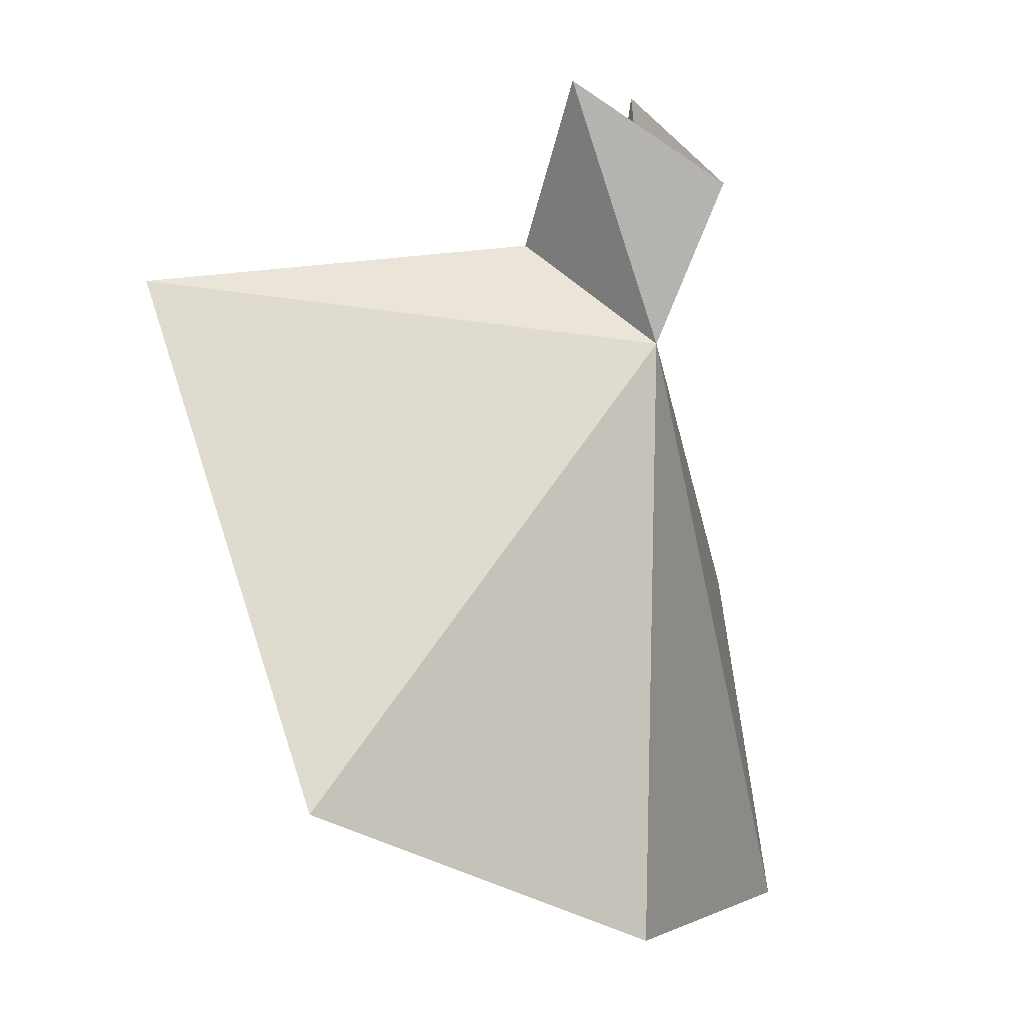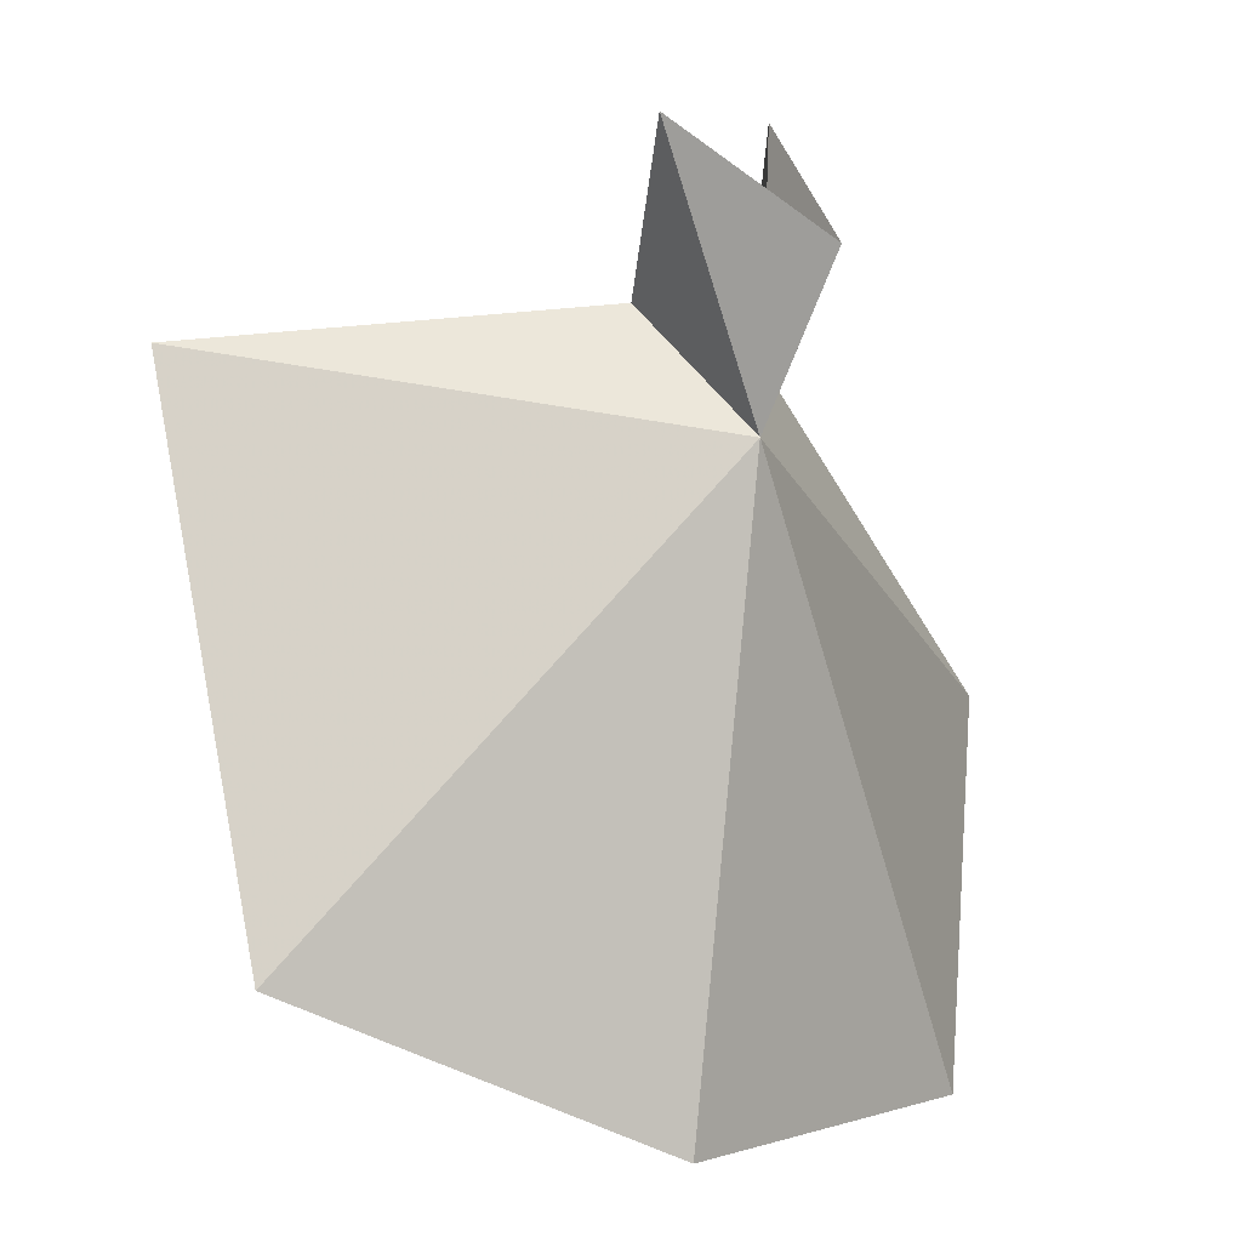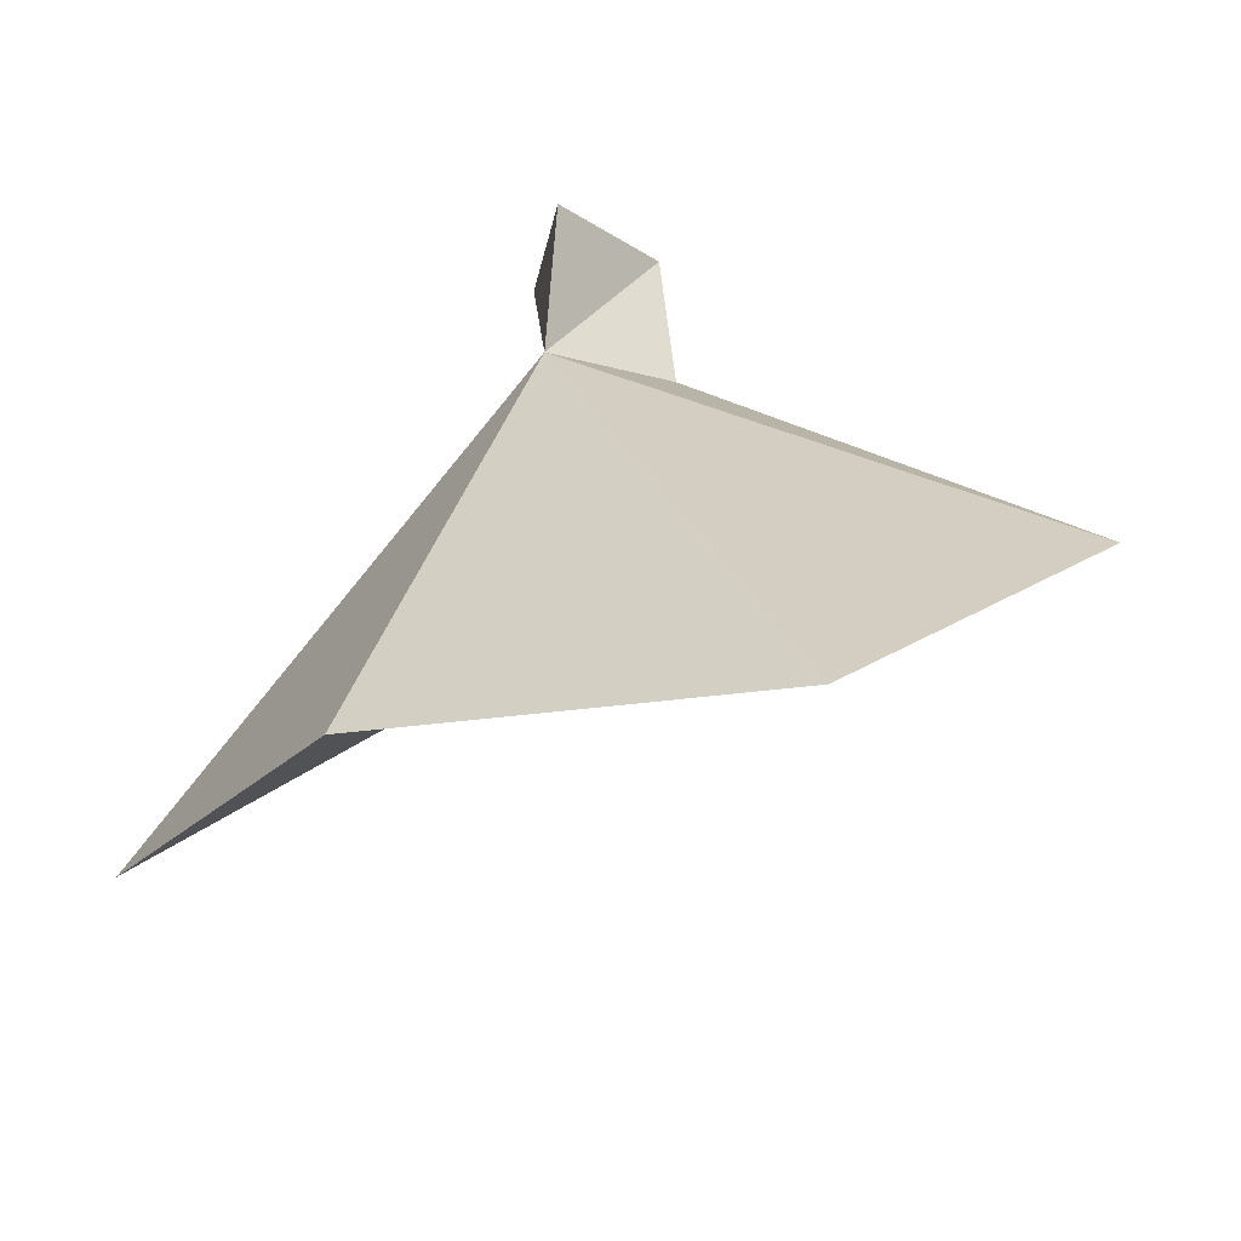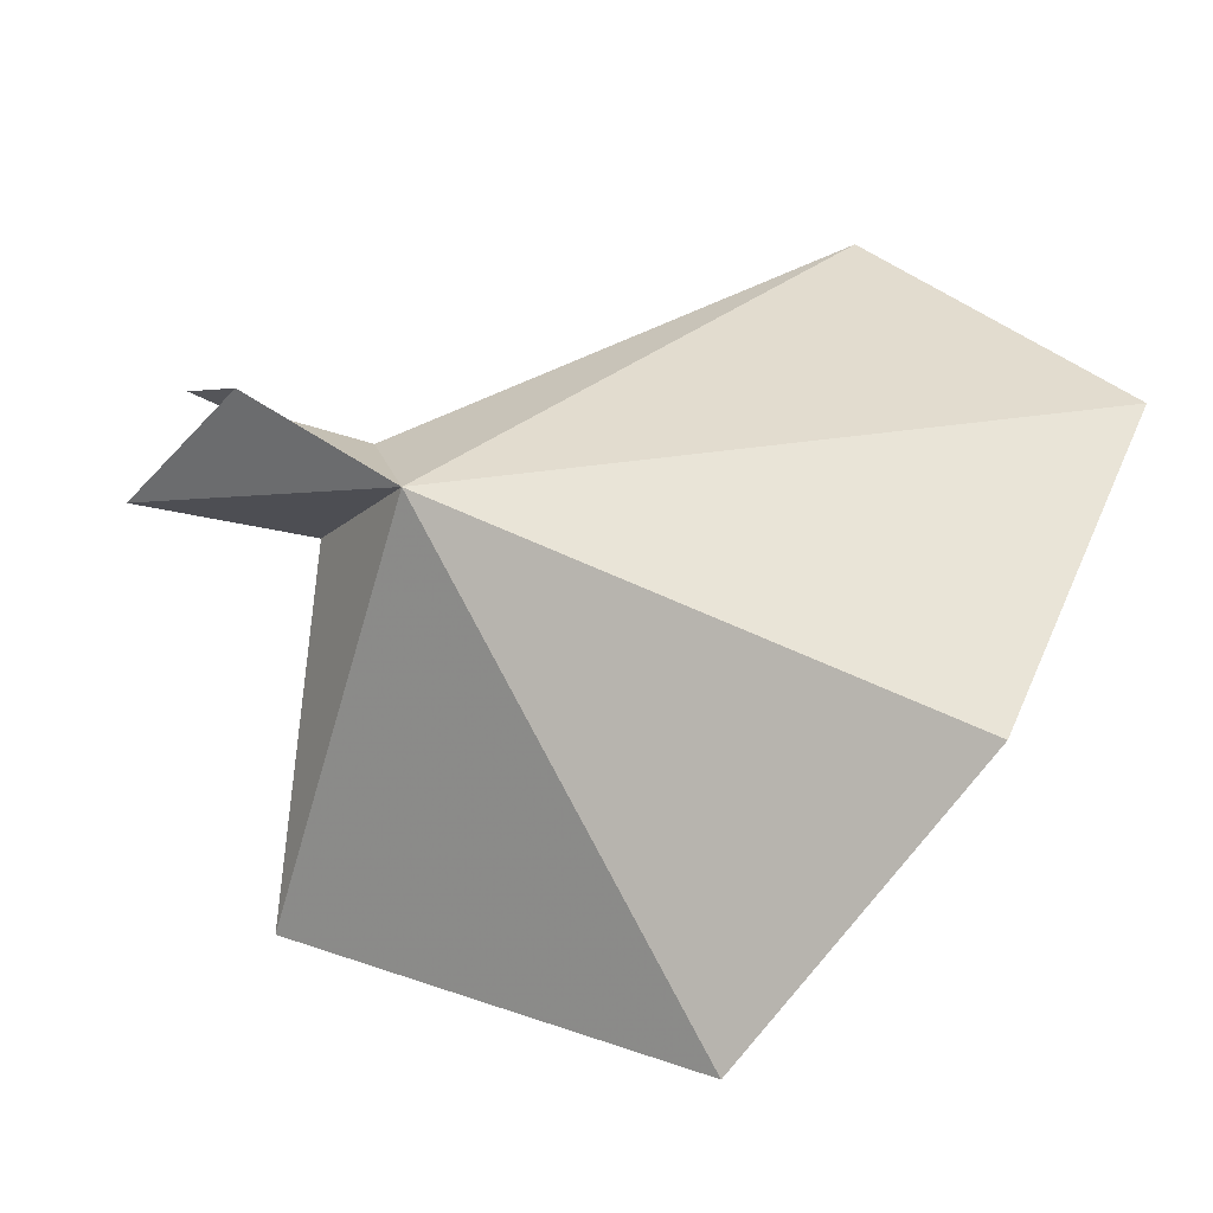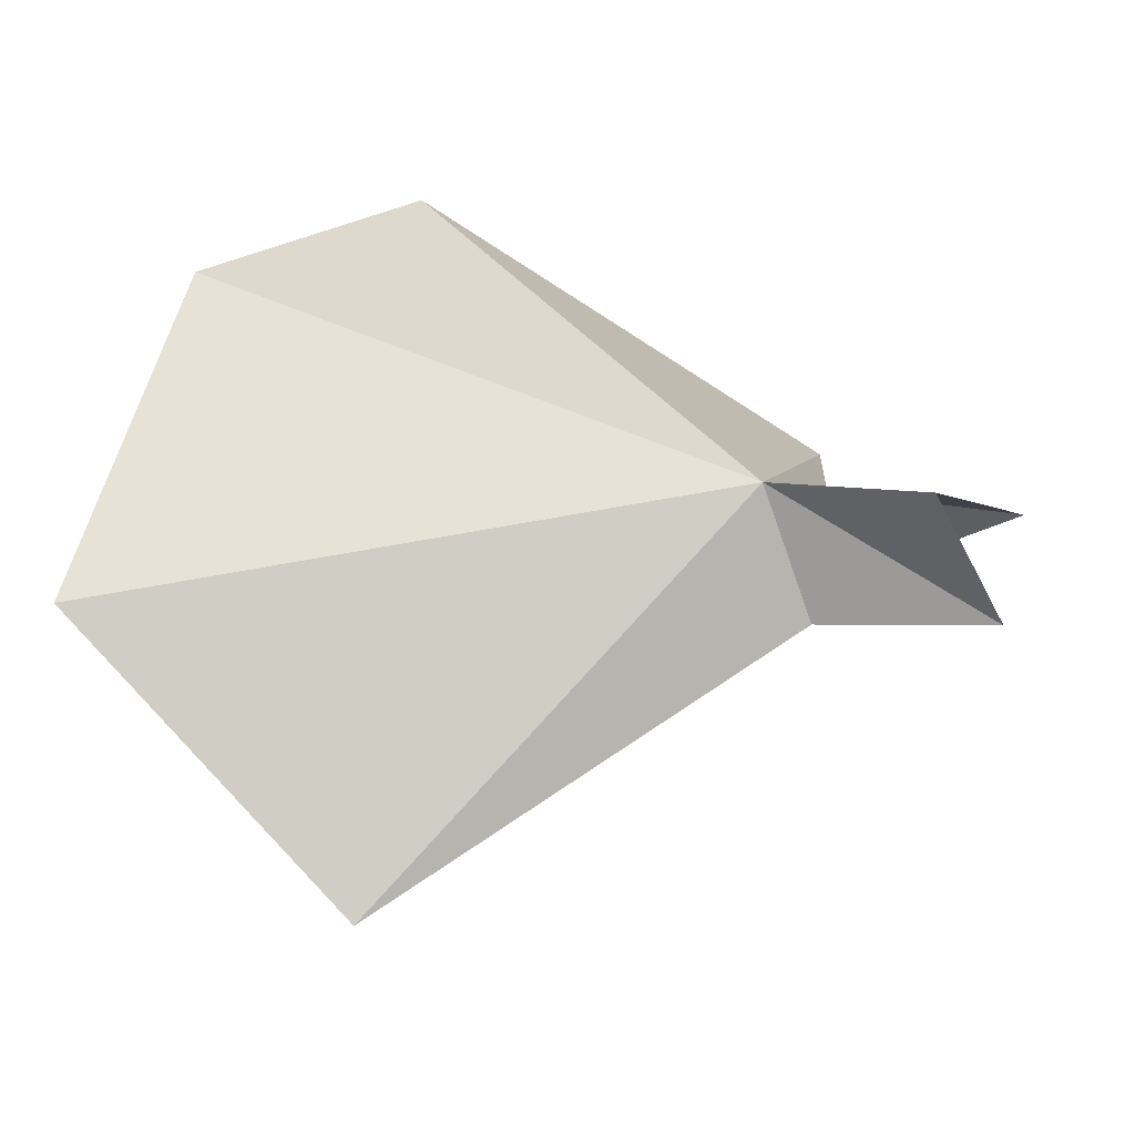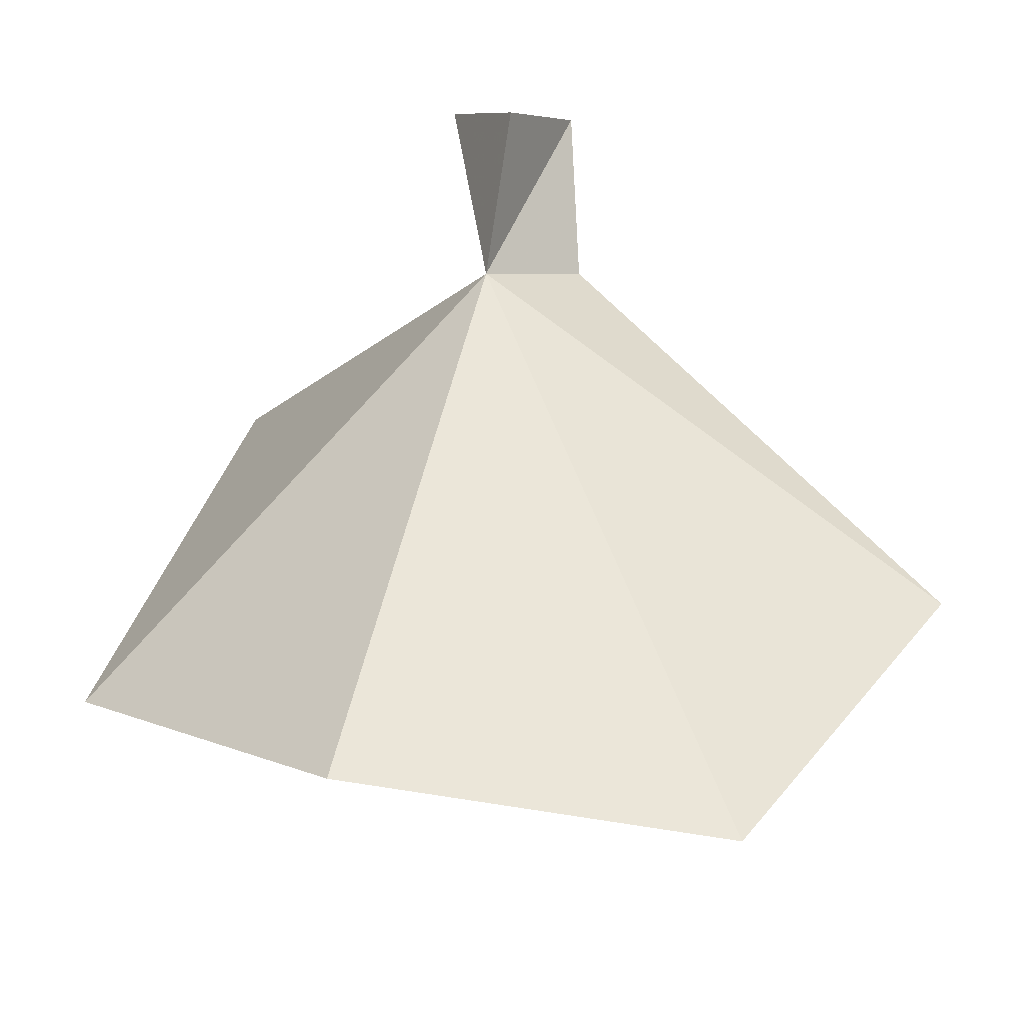
<metadata>
{"format":"obj","ext":"obj","renderer":"f3d","projection":"perspective","resolution":1024,"background":"white","views":[{"elev":9.1,"azim":-62.1,"up":"+Y"},{"elev":14.0,"azim":-46.1,"up":"+Y"},{"elev":-54.4,"azim":17.2,"up":"+Y"},{"elev":62.2,"azim":-75.3,"up":"+Z"},{"elev":59.9,"azim":97.1,"up":"+Z"},{"elev":-27.6,"azim":3.1,"up":"+Y"}]}
</metadata>
<code>
v -1.053 41.52 72.35
v 15.9 29.08 67.84
v 7.751 17.68 73.75
v -16.71 26.36 66.61
v -12.42 44.08 57.1
v -6.219 19.92 74.5
v -2.596 51.32 69.53
v -0.7187 45.07 66.58
v 0.02204 47.54 74.55
v 2.466 43.87 68.56
v 2.257 50.71 69.66
f 1 3 2
f 1 5 4
f 1 6 3
f 1 7 8
f 1 9 7
f 1 8 5
f 1 4 6
f 1 10 11
f 1 11 9
f 1 2 10

</code>
